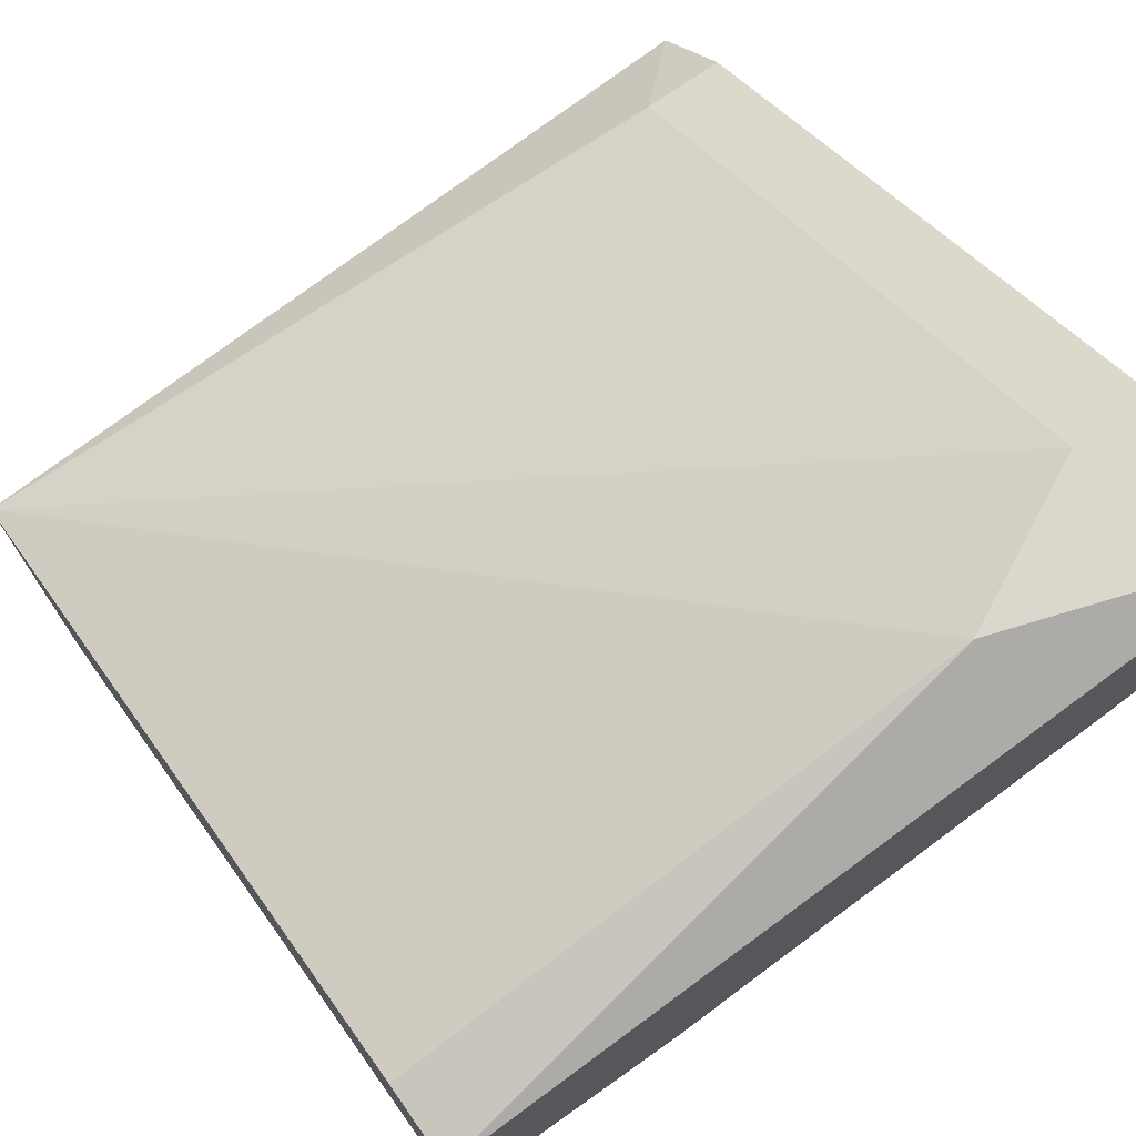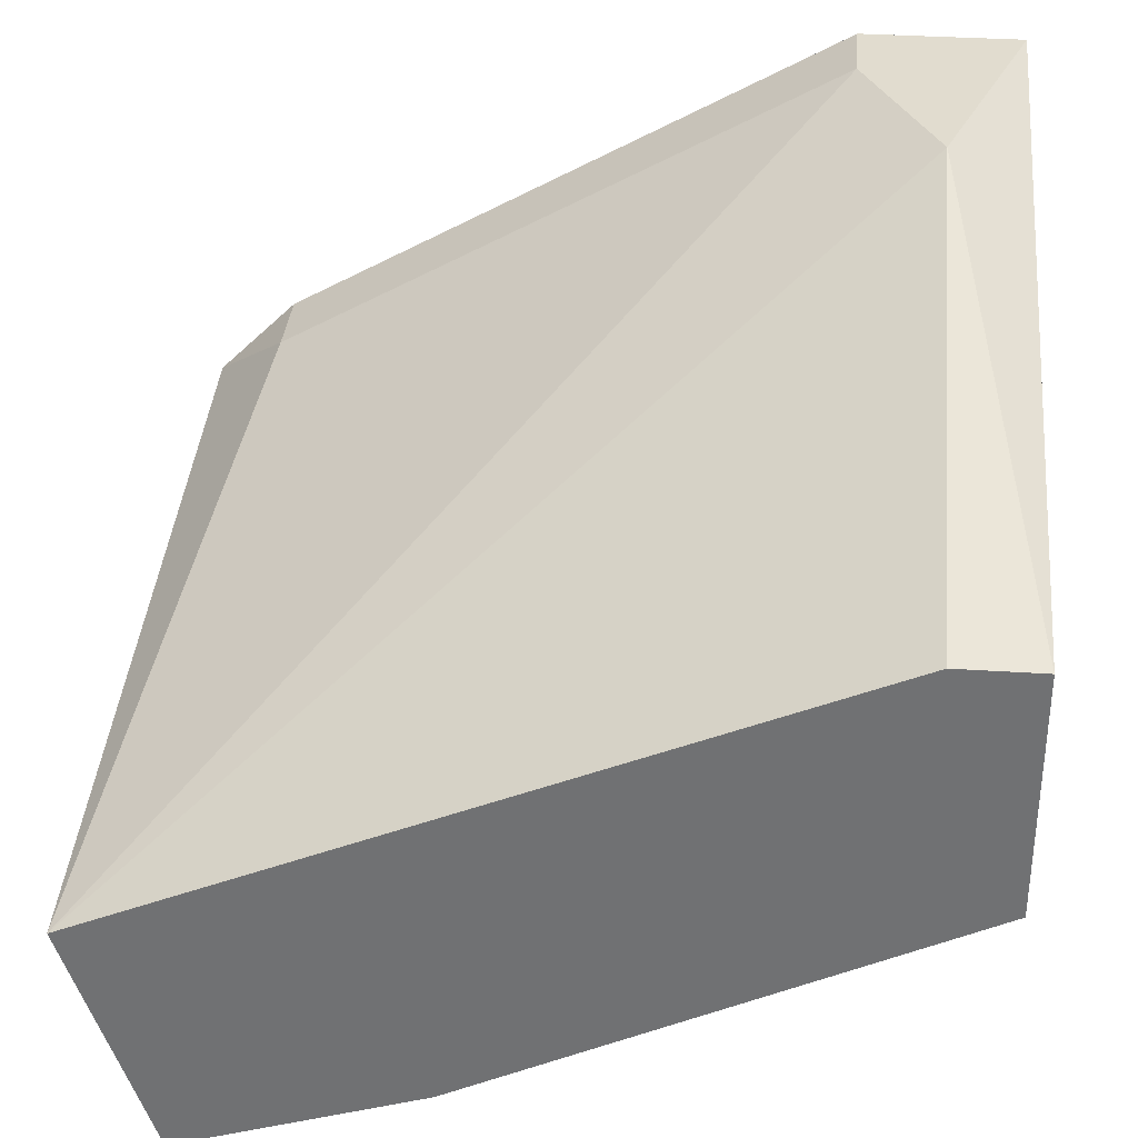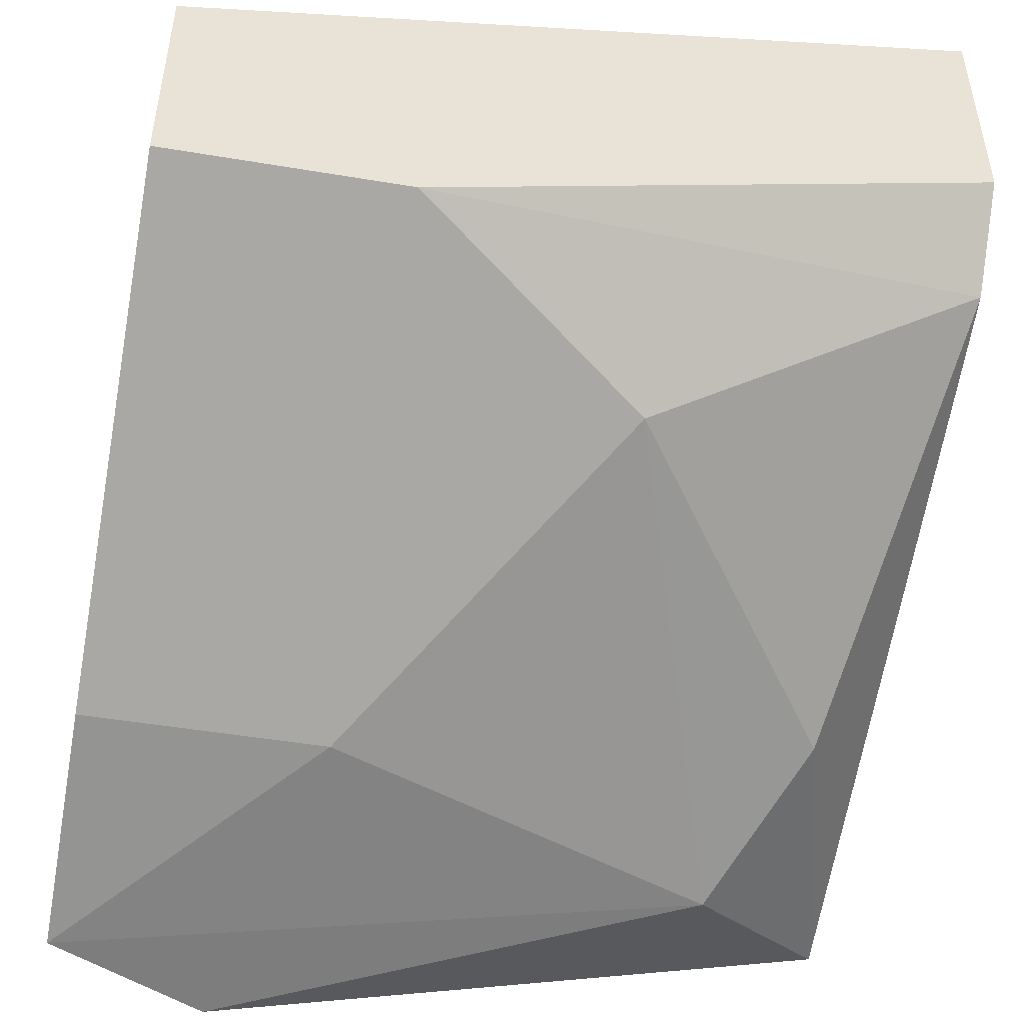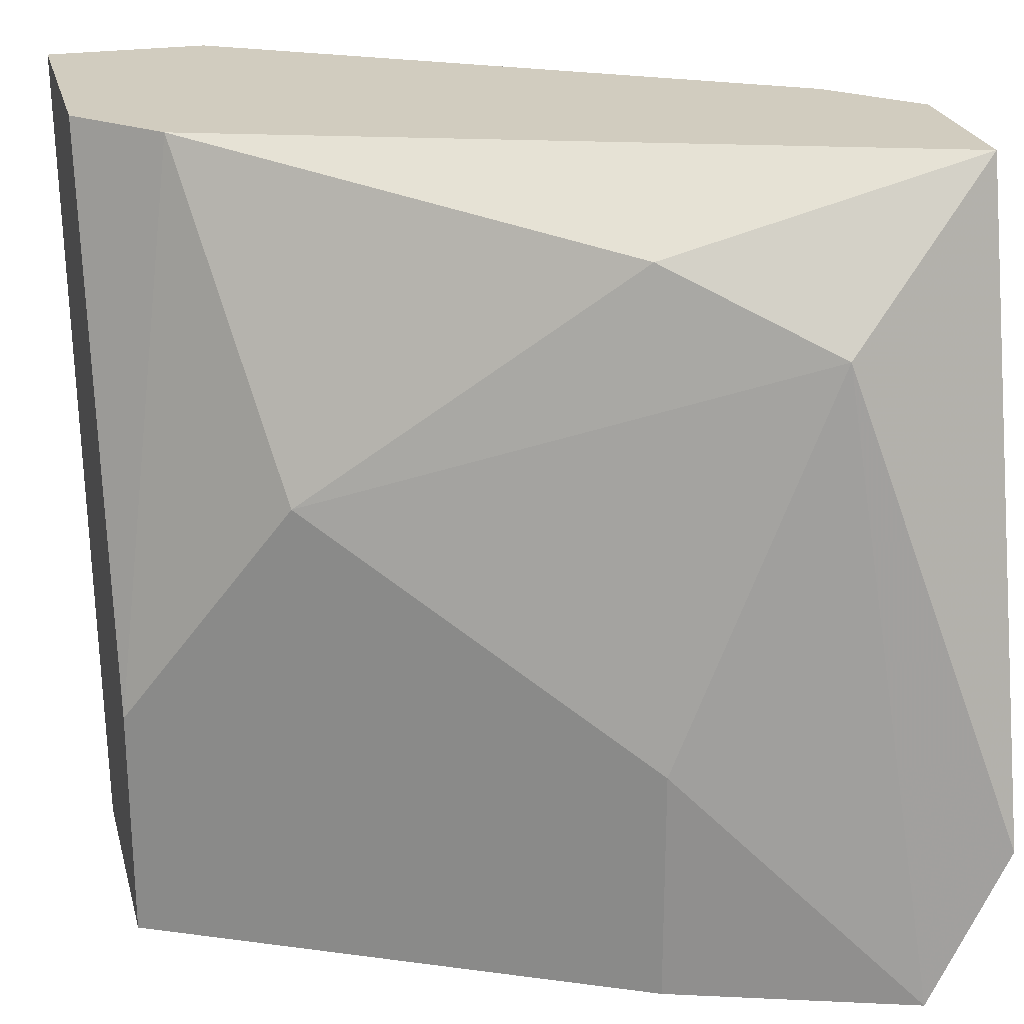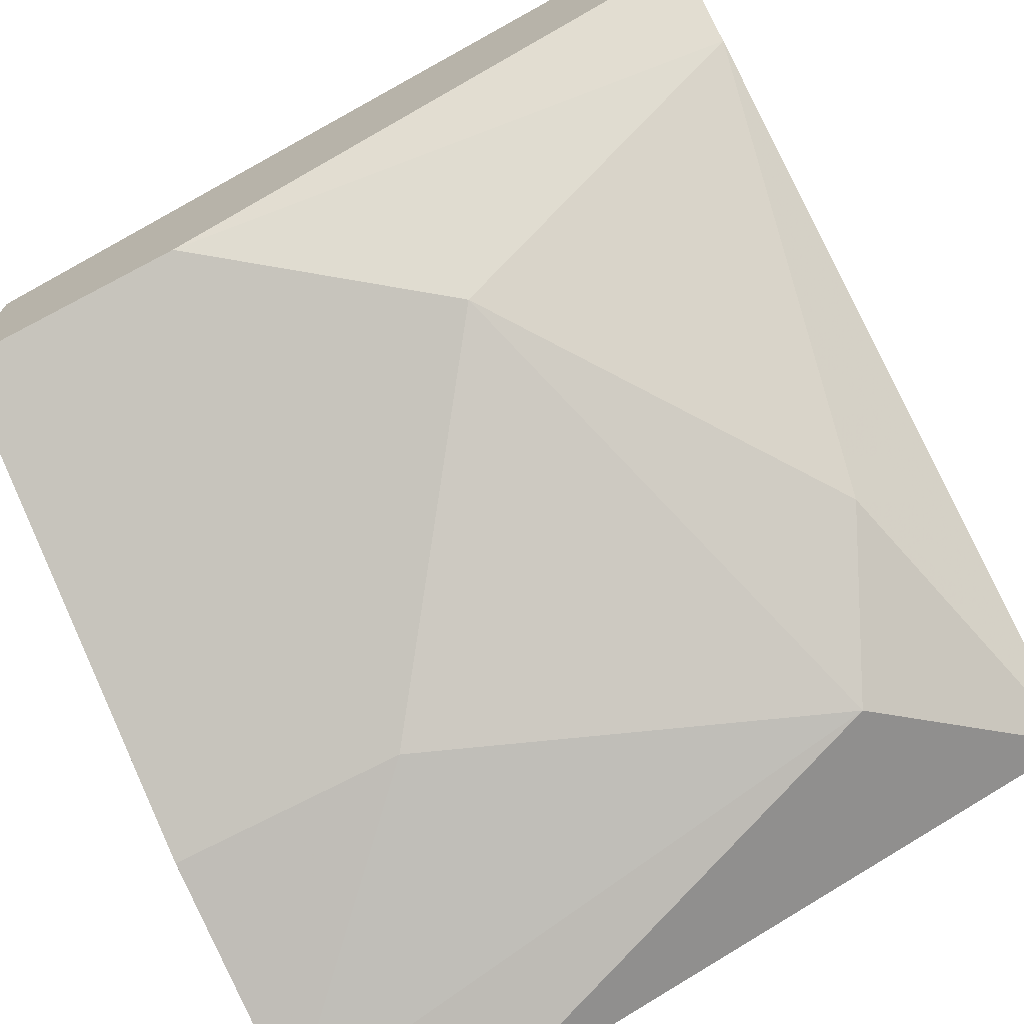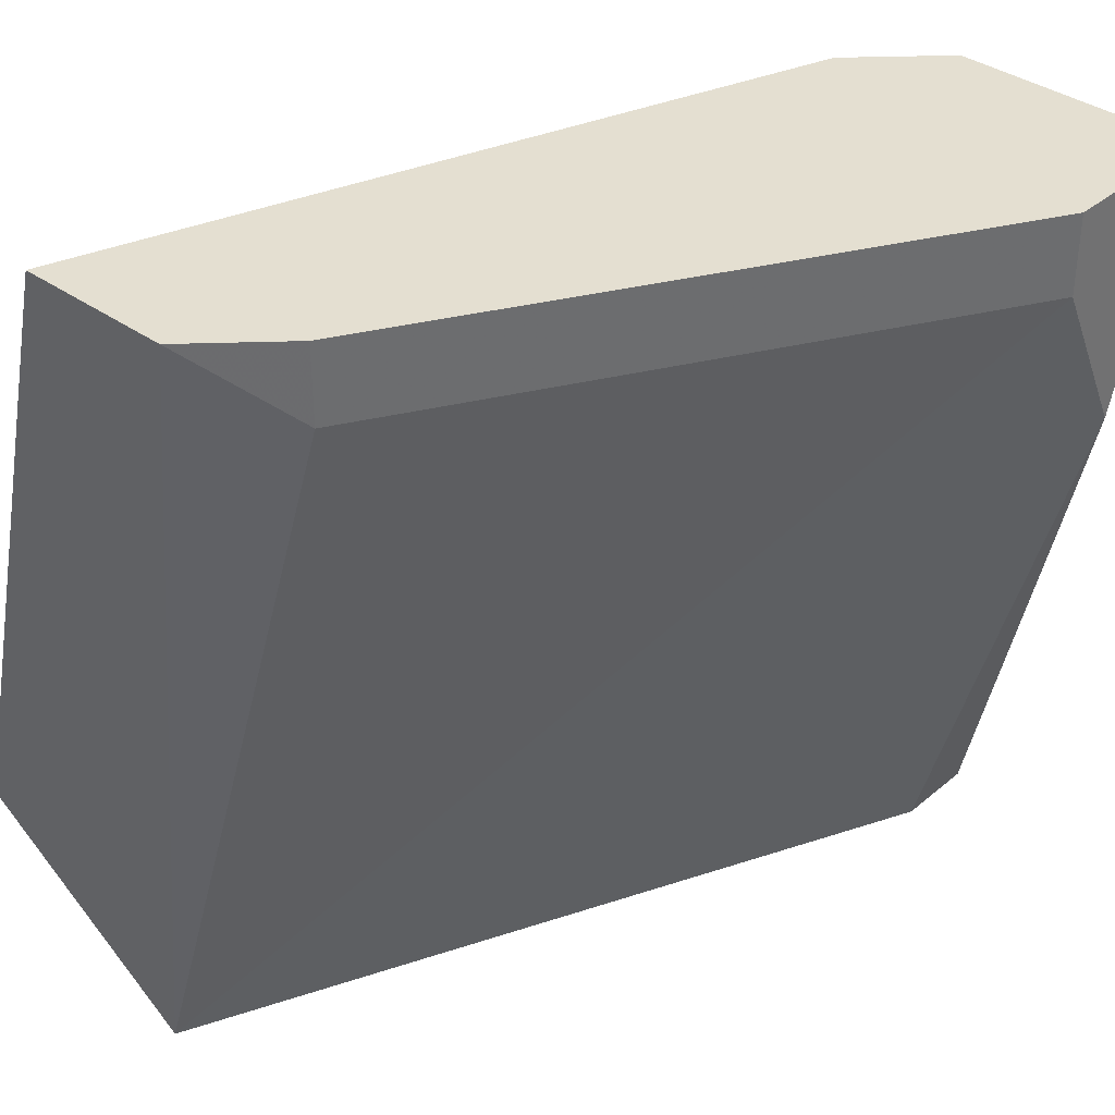
<metadata>
{"format":"obj","ext":"obj","renderer":"f3d","projection":"perspective","resolution":1024,"background":"white","views":[{"elev":72.8,"azim":-125.2,"up":"+Y"},{"elev":34.2,"azim":-174.9,"up":"+Y"},{"elev":-48.5,"azim":-100.6,"up":"+Y"},{"elev":24.0,"azim":-14.0,"up":"+Z"},{"elev":-71.8,"azim":-62.3,"up":"+Y"},{"elev":36.7,"azim":132.7,"up":"+Z"}]}
</metadata>
<code>
v -0.03888 -0.04064 0.02975
v -0.03888 -0.03239 0.02356
v -0.03888 -0.03651 0.009131
v -0.04094 -0.03858 0.02975
v -0.04094 -0.04269 0.009131
v -0.04094 -0.04269 0.01532
v -0.04094 -0.03239 0.02975
v -0.04094 -0.03651 0.009131
v -0.02445 -0.04888 0.02562
v -0.02858 -0.04888 0.009131
v -0.02858 -0.04888 0.01532
v -0.02858 -0.04682 0.02768
v -0.02032 -0.04269 0.02975
v -0.02032 -0.05094 0.01326
v -0.02032 -0.04682 0.02975
v -0.02032 -0.04476 0.009131
v -0.02239 -0.04064 0.02975
v -0.02239 -0.04064 0.02768
v -0.02239 -0.05094 0.009131
v -0.03682 -0.03239 0.02975
v -0.03682 -0.03239 0.02768
v -0.03682 -0.04476 0.0215
f 19 11 10
f 5 16 19
f 5 6 8
f 16 5 8
f 15 20 4
f 8 6 4
f 20 15 17
f 4 20 7
f 8 4 7
f 20 2 7
f 2 8 7
f 16 15 14
f 19 16 14
f 15 12 9
f 12 22 9
f 14 15 9
f 19 14 9
f 6 5 11
f 22 6 11
f 19 9 11
f 9 22 11
f 16 8 3
f 2 16 3
f 8 2 3
f 15 16 13
f 17 15 13
f 15 4 1
f 4 6 1
f 12 15 1
f 6 22 1
f 22 12 1
f 20 17 21
f 2 20 21
f 16 2 21
f 13 16 18
f 17 13 18
f 21 17 18
f 16 21 18
f 5 19 10
f 11 5 10

</code>
